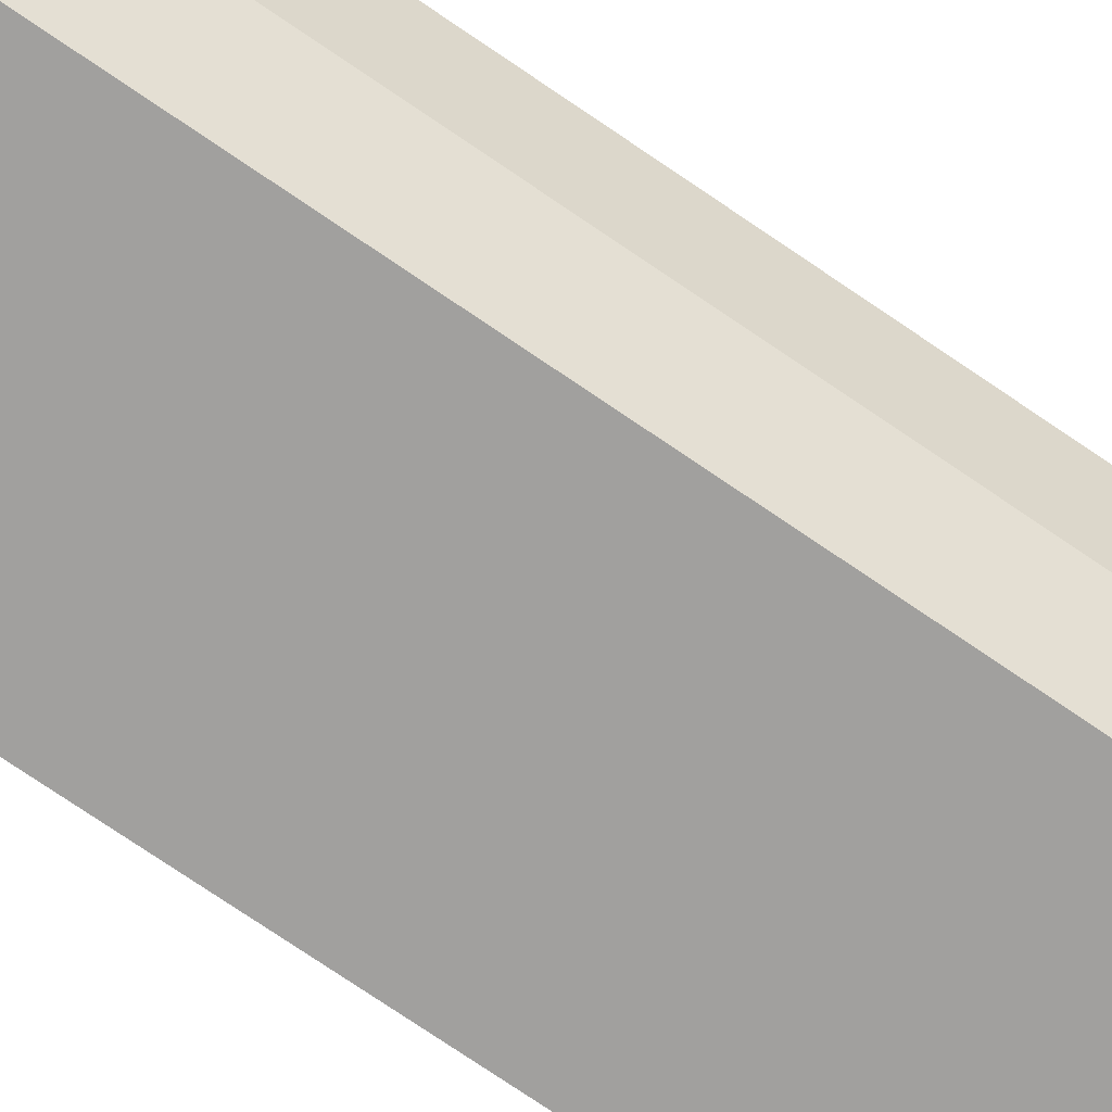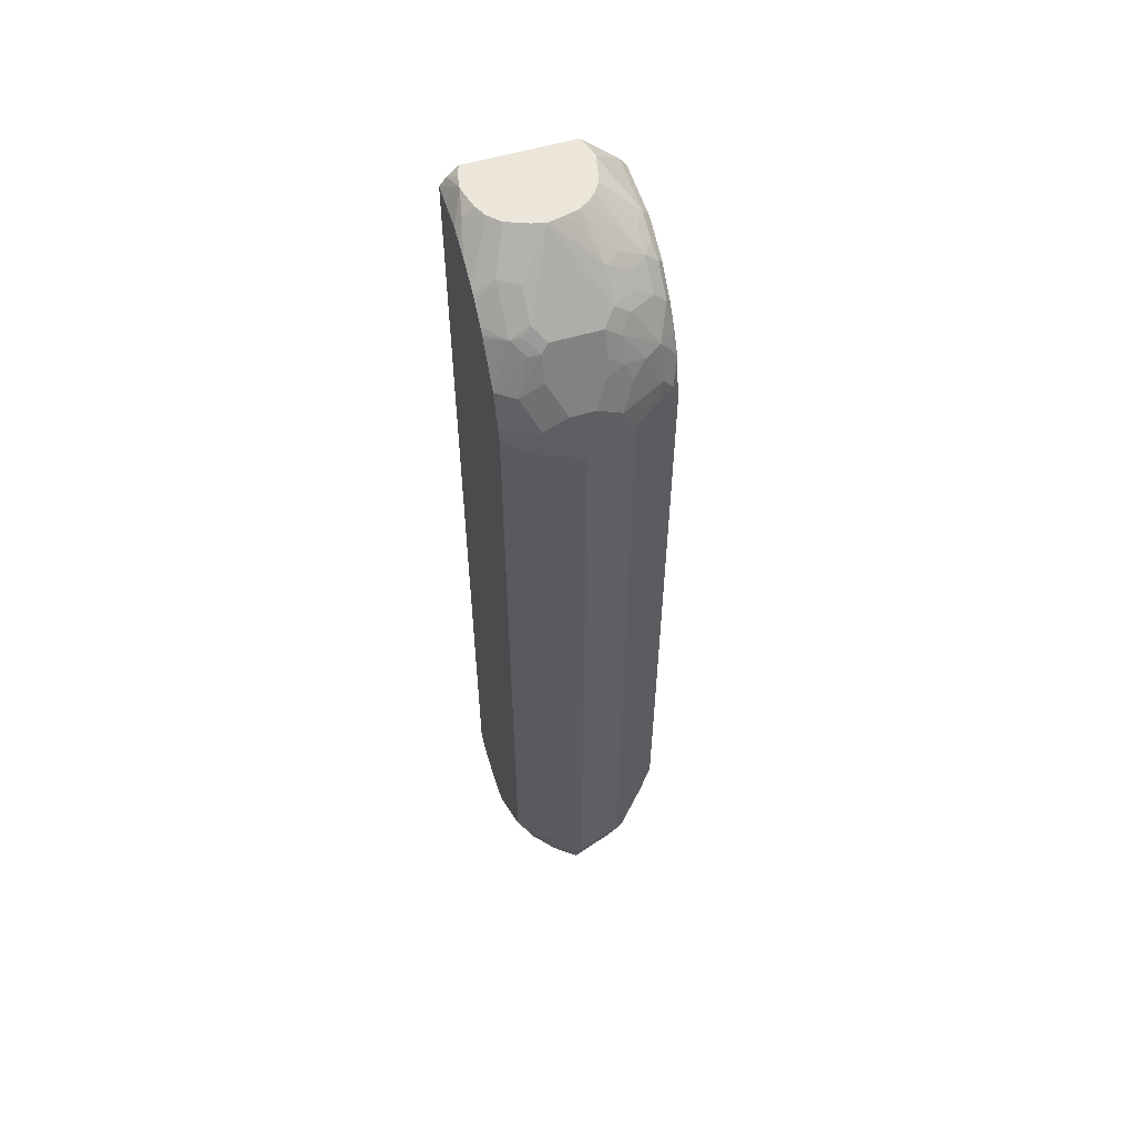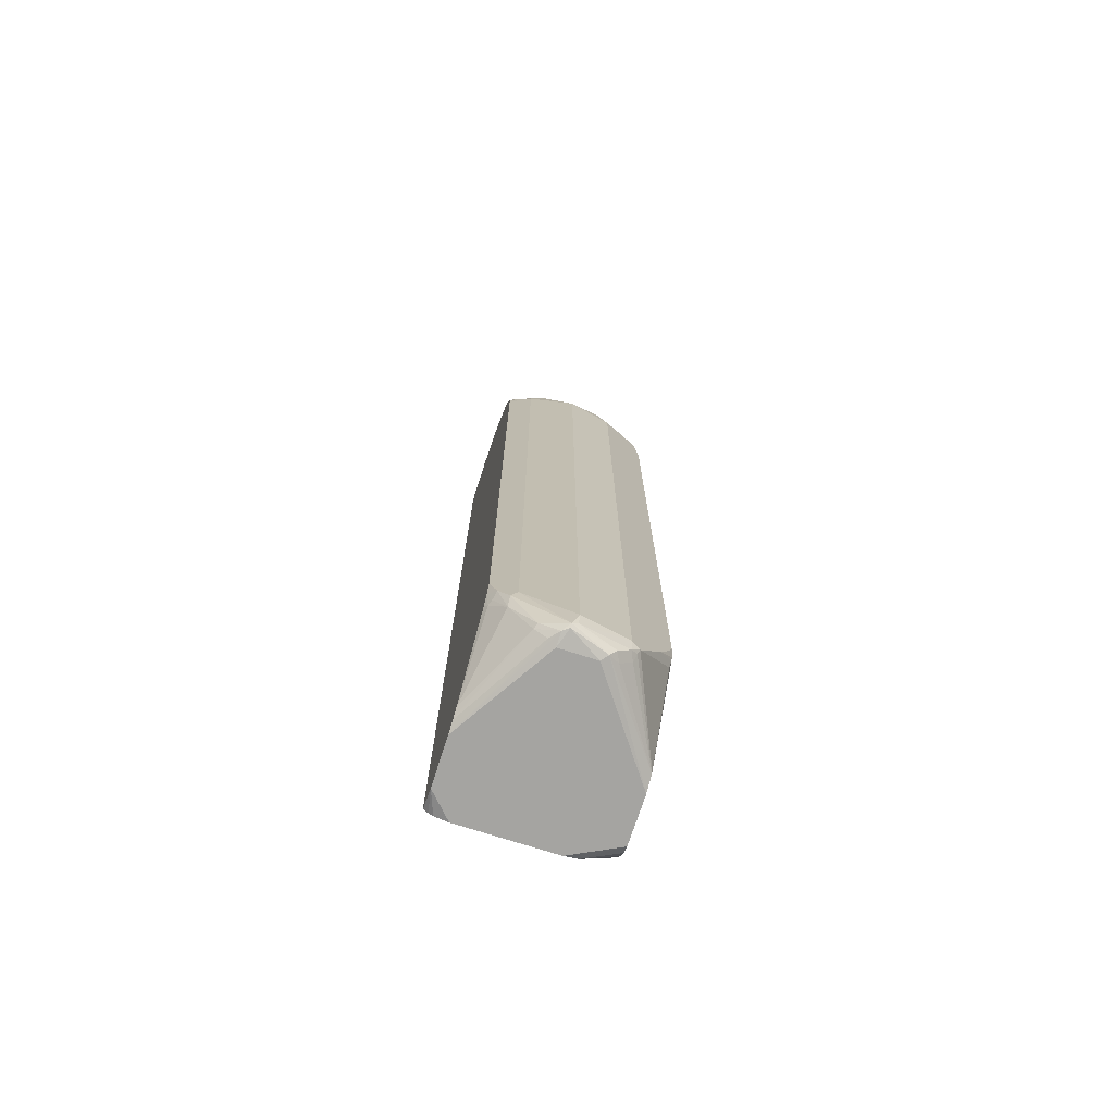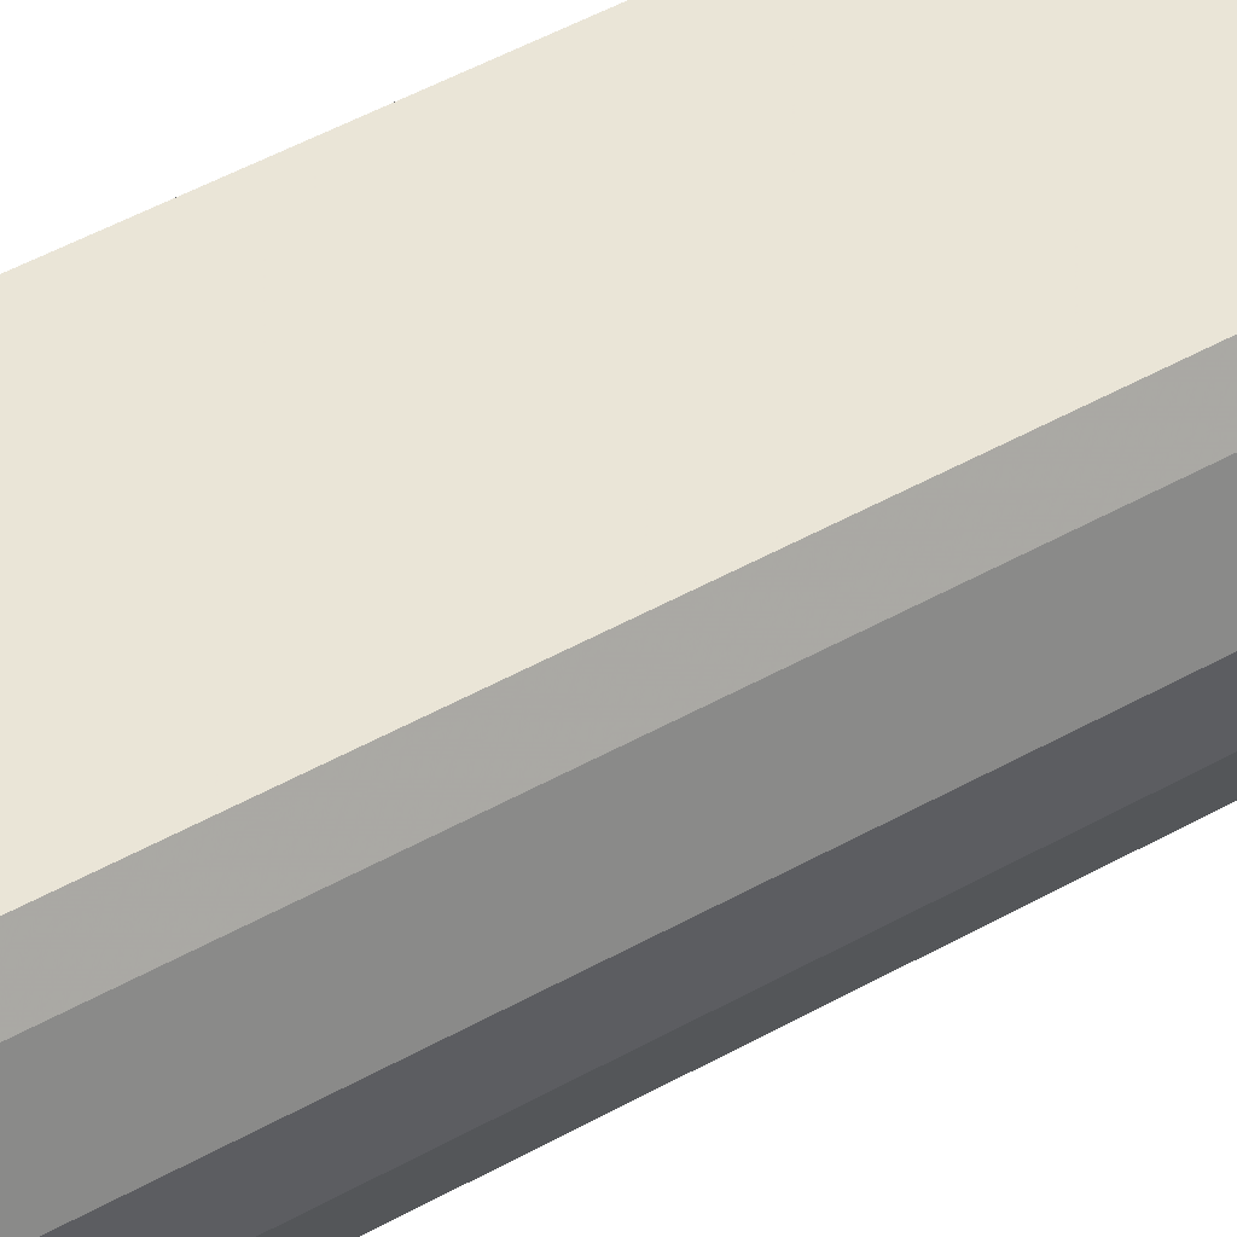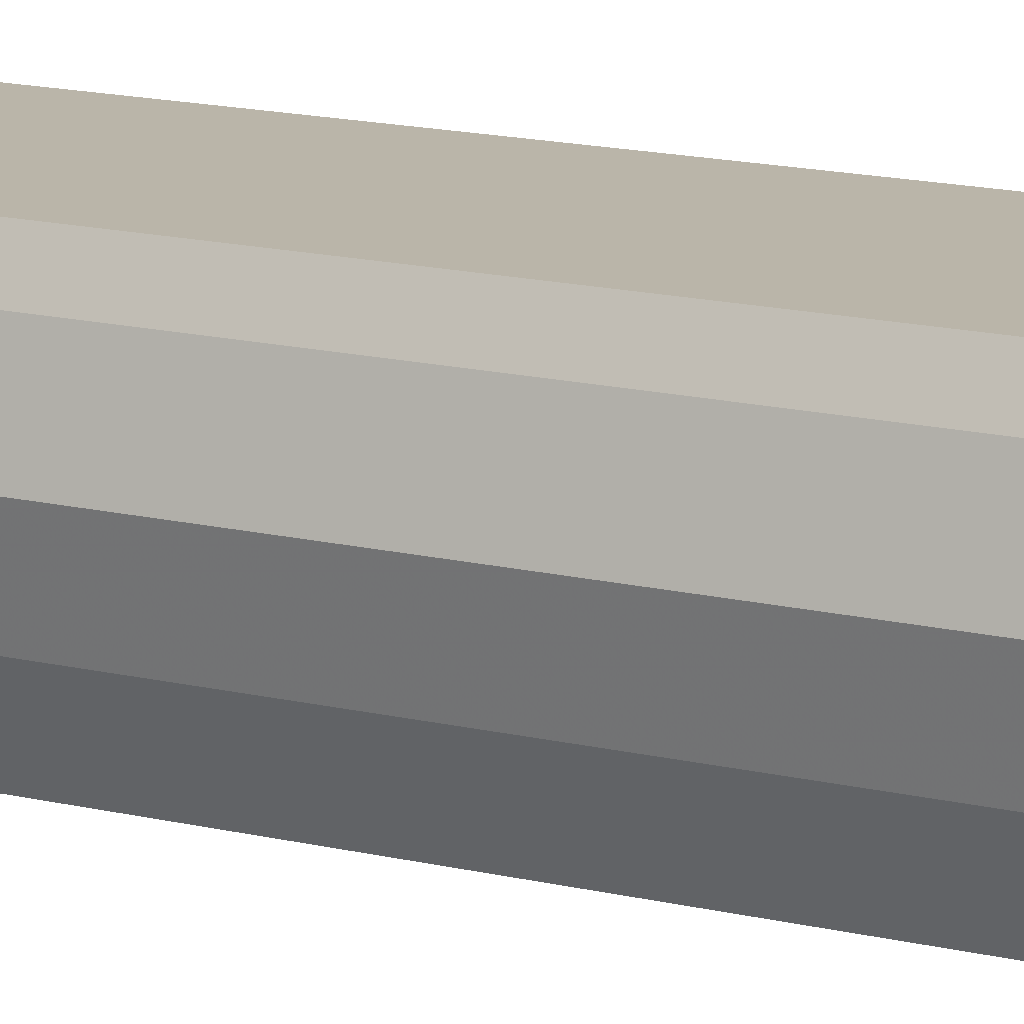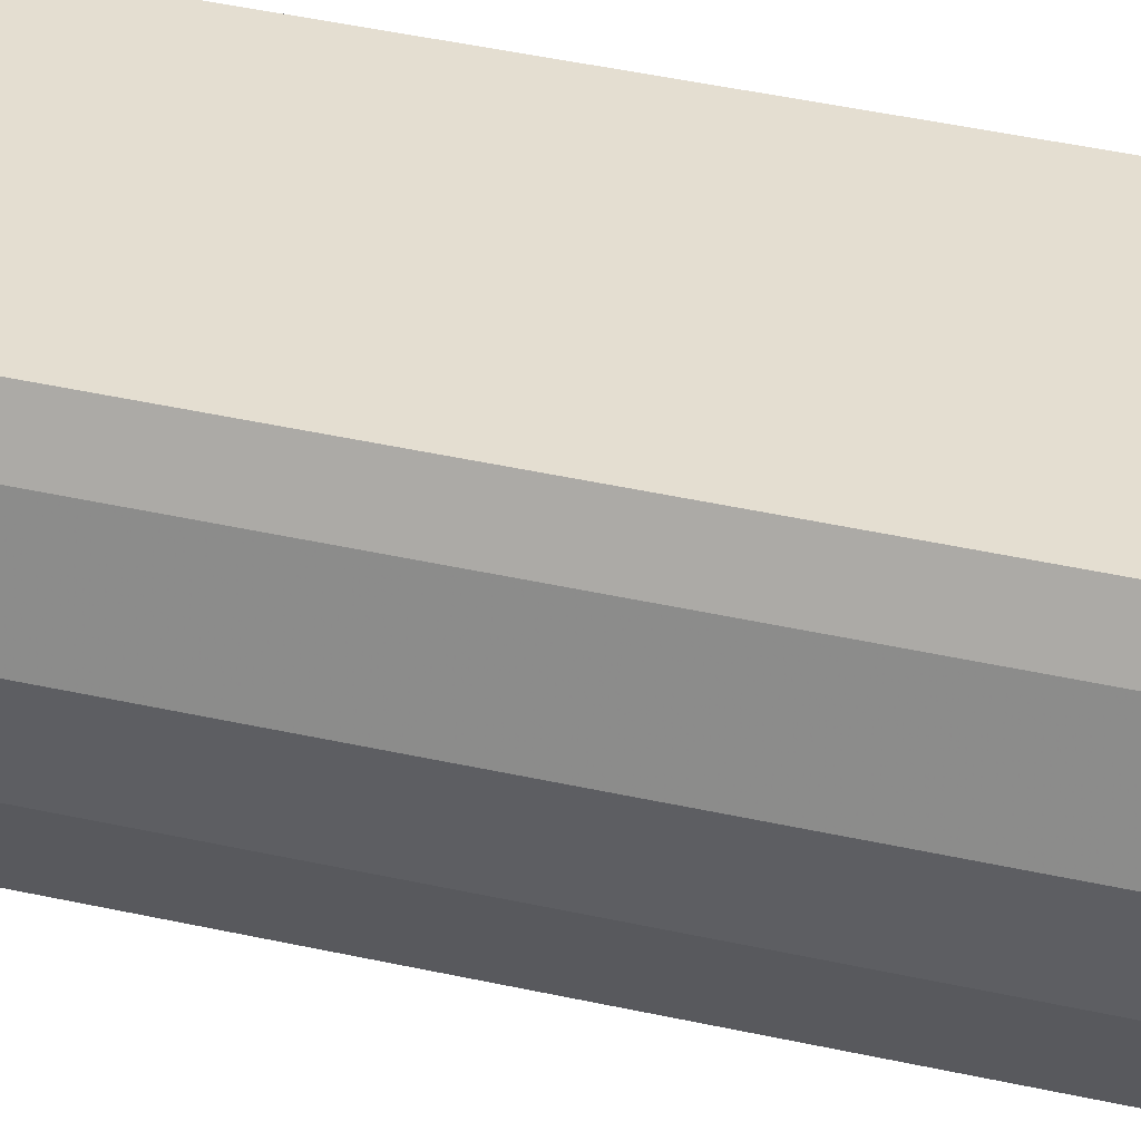
<metadata>
{"format":"obj","ext":"obj","renderer":"f3d","projection":"perspective","resolution":1024,"background":"white","views":[{"elev":-71.8,"azim":55.3,"up":"+Z"},{"elev":56.9,"azim":72.9,"up":"+Y"},{"elev":-73.3,"azim":72.1,"up":"+Y"},{"elev":44.0,"azim":55.9,"up":"+Z"},{"elev":13.6,"azim":120.0,"up":"+Z"},{"elev":36.5,"azim":106.9,"up":"+Z"}]}
</metadata>
<code>
v 0.1013 0.7648 0.001671
v 0.02395 0.7648 -0.09612
v -0.04117 0.7648 -0.041
v -0.04117 0.7648 -0.0893
v -0.04117 0.6906 -0.1624
v -0.04117 0.7067 -0.1509
v 0.06864 0.7067 -0.1509
v -0.001655 0.7648 -0.1013
v -0.01919 0.7648 -0.09737
v -0.02397 0.7648 -0.09612
v -0.03781 0.7648 -0.09097
v 0.04805 0.7479 -0.1098
v 0.04874 0.7648 -0.08991
v 0.07901 0.7648 -0.06509
v 0.0651 0.7648 -0.07901
v 0.07205 0.7512 -0.09264
v 0.1338 0.6896 -0.1338
v 0.08992 0.7648 -0.04875
v 0.1338 0.71 -0.09264
v 0.1509 0.7067 -0.06862
v 0.1098 0.7479 -0.04803
v 0.09614 0.7648 -0.02391
v 0.1921 0.6654 -0.06862
v 0.1509 0.686 -0.1098
v 0.175 0.6483 -0.1338
v 0.1715 0.6654 -0.1098
v 0.1956 0.6483 -0.09264
v 0.2092 0.6415 -0.06519
v 0.2127 0.6448 -0.04803
v 0.2127 0.6448 0.03432
v 0.2195 0.6312 0.04803
v 0.2333 0.6038 -0.04803
v 0.2401 0.59 0.04803
v 0.2401 0.5694 0.0892
v 0.2161 0.6277 0.0669
v 0.1955 0.6483 0.08748
v 0.199 0.6517 0.06861
v 0.1921 0.6654 0.05488
v 0.1509 0.7067 0.05488
v 0.1544 0.6896 0.08748
v 0.1636 0.6607 0.1214
v 0.143 0.6814 0.1214
v 0.1274 0.6941 0.1214
v 0.1338 0.6896 0.1214
v 0.07902 0.7648 0.06341
v 0.1338 0.71 0.08748
v 0.09098 0.7648 0.03784
v 0.08237 0.7648 0.05841
v 0.08124 0.7648 0.06063
v 0.09614 0.7648 0.02401
v -0.04117 0.7648 0.09095
v 0 0.7648 0.1012
v 0.0629 0.7648 0.08011
v 0.1235 0.6964 0.1214
v 0.08705 0.7152 0.1214
v 0.0412 0.7479 0.1098
v 0.06364 0.7246 0.1214
v 0.04887 0.7298 0.1214
v 0.0412 0.7318 0.1214
v -0.04117 0.7318 0.1214
v 0.003353 0.7648 0.1012
v 0.0412 0.7648 0.09095
v -0.04117 0.7479 0.1098
v -0.01996 0.7648 0.09747
v -0.04117 -0.9283 0.1214
v 0.2231 0.5763 0.1214
v 0.1796 0.642 0.1214
v 0.175 0.6483 0.1214
v 0.1668 0.6576 0.1214
v 0.2208 0.5801 0.1214
v 0.2419 0.5191 0.1214
v 0.2676 0.5145 0.06175
v 0.2475 0.494 0.1214
v 0.2676 0.4734 0.08233
v 0.248 0.4734 0.1214
v 0.248 -0.7616 0.1214
v 0.2676 -0.8232 0.08233
v 0.2882 -0.9057 1.97e-06
v 0.283 -0.9365 0.0103
v 0.283 -0.9288 1.97e-06
v 0.2624 -0.9288 -0.06176
v 0.2573 -0.9417 -0.05147
v 0.2779 -0.9417 0.0103
v 0.2702 -0.9417 0.02059
v 0.247 -0.9467 0.02059
v 0.08237 -0.9467 0.1214
v 0.2539 -0.94 0.03432
v 0.2539 -0.9194 0.05488
v 0.2624 -0.9159 0.05146
v 0.2624 -0.8336 0.09262
v 0.2521 -0.8542 0.09262
v 0.1173 -0.9293 0.1214
v 0.2333 -0.8164 0.1166
v 0.2419 -0.813 0.1132
v 0.2395 -0.7884 0.1214
v 0.2539 -0.8028 0.1098
v 0.2285 -0.807 0.1214
v 0.1022 -0.9392 0.1214
v 0.105 -0.9375 0.1214
v 0 -0.9467 0.1214
v 0.08236 -0.9467 -0.1624
v 0.247 -0.9467 -0.04117
v 0.1083 -0.9338 -0.1624
v 0.247 -0.9332 -0.06862
v 0.2624 -0.9082 -0.08234
v 0.2676 -0.8851 -0.08234
v 0.2607 -0.8919 -0.09607
v 0.2676 0.4734 -0.08234
v 0.2275 0.454 -0.1624
v 0.2275 -0.7431 -0.1624
v 0.2401 -0.8097 -0.1372
v 0.2333 -0.7753 -0.1509
v 0.2232 -0.7659 -0.1624
v 0.2207 -0.7723 -0.1624
v 0.1099 -0.9323 -0.1624
v 0.2161 -0.7924 -0.1595
v 0.2573 -0.9005 -0.09264
v 0.247 -0.9125 -0.0892
v -0.04117 -0.9003 -0.1624
v 7.53e-06 -0.9467 -0.1624
v -0.01372 -0.94 -0.1624
v -0.0253 -0.9268 -0.1624
v -0.04117 -0.9417 -0.1055
v -0.04117 -0.9467 -0.08234
v -0.04117 -0.9467 -0.041
v -0.04117 -0.9467 0.08233
v -0.04117 -0.9417 0.1055
v -0.04117 -0.9365 0.1132
v 0.1257 0.6609 -0.1624
v 0.1915 0.5825 -0.1624
v 0.2121 0.5414 -0.1624
v 0.2333 0.5009 -0.1509
v 0.2127 0.5625 -0.1509
v 0.2161 0.5865 -0.1338
v 0.175 0.6277 -0.1544
v 0.2161 0.6277 -0.07205
v 0.2367 0.5865 -0.07205
v 0.2298 0.5796 -0.1063
v 0.247 0.5557 -0.08234
v 0.247 0.5763 -0.04117
v 0.2676 0.5145 -0.06176
v 0.2676 0.5351 -0.02058
v 0.2676 0.5351 0.02059
v 0.2882 0.4528 1.97e-06
v 0.247 0.494 -0.1235
v 0.2367 0.5248 -0.1338
v 0.1338 0.669 -0.1544
v 0.1669 0.6197 -0.1624
v 0.0846 0.6815 -0.1624
v 0.07045 0.6879 -0.1624
v 0.05954 0.6906 -0.1624
v 0.1098 0.686 -0.1509
v 0.09264 0.71 -0.1338
f 103 115 117
f 118 103 117
f 17 25 147
f 118 105 104
f 118 104 103
f 103 101 115
f 111 107 116
f 107 105 117
f 107 117 115
f 107 115 116
f 111 116 114
f 113 114 110
f 114 116 115
f 101 119 115
f 114 115 110
f 118 117 105
f 120 119 101
f 127 126 100
f 122 119 121
f 100 98 65
f 113 111 114
f 128 127 100
f 128 100 65
f 128 65 127
f 127 65 126
f 100 126 101
f 101 126 125
f 120 101 125
f 124 120 125
f 124 125 123
f 124 123 120
f 121 120 123
f 122 121 123
f 122 123 119
f 121 119 120
f 112 111 113
f 95 97 93
f 112 110 111
f 88 98 87
f 99 98 88
f 99 88 92
f 99 92 98
f 92 97 98
f 92 93 97
f 95 76 97
f 95 96 76
f 90 79 77
f 90 77 76
f 90 76 96
f 91 90 96
f 94 91 96
f 94 96 95
f 98 76 65
f 86 87 98
f 112 113 110
f 86 98 100
f 85 100 101
f 111 110 107
f 107 110 109
f 107 109 108
f 107 108 106
f 107 106 105
f 105 106 80
f 105 80 81
f 105 81 104
f 104 81 82
f 104 82 103
f 103 82 101
f 102 101 82
f 102 82 83
f 102 83 85
f 102 85 101
f 86 100 85
f 97 76 98
f 149 147 129
f 126 65 125
f 135 147 25
f 106 78 80
f 106 108 78
f 142 143 144
f 142 144 141
f 138 134 136
f 139 141 146
f 138 139 146
f 138 146 134
f 134 146 132
f 132 108 109
f 145 108 132
f 145 132 146
f 145 146 141
f 145 141 108
f 135 129 147
f 108 141 144
f 148 129 135
f 148 135 130
f 94 95 93
f 13 153 7
f 13 16 153
f 17 153 16
f 17 7 153
f 152 7 17
f 152 17 147
f 152 147 7
f 151 129 5
f 151 5 7
f 150 151 7
f 150 129 151
f 149 129 150
f 149 150 7
f 149 7 147
f 148 130 129
f 108 144 78
f 74 78 144
f 72 74 144
f 133 131 130
f 133 130 134
f 133 134 132
f 133 132 131
f 131 132 109
f 131 109 130
f 130 109 129
f 129 109 5
f 110 115 109
f 115 5 109
f 119 5 115
f 123 125 119
f 119 125 5
f 3 5 125
f 3 125 65
f 134 130 135
f 134 135 25
f 27 134 25
f 27 136 134
f 72 144 143
f 72 143 34
f 33 34 143
f 140 137 32
f 140 32 33
f 140 33 143
f 140 143 142
f 76 66 65
f 140 142 141
f 140 139 137
f 137 139 138
f 137 138 136
f 137 136 32
f 32 136 29
f 29 136 28
f 27 28 136
f 140 141 139
f 94 93 91
f 62 56 53
f 91 92 88
f 37 36 31
f 31 36 35
f 31 35 34
f 31 34 33
f 31 33 32
f 31 32 29
f 31 29 30
f 29 1 30
f 23 1 29
f 23 29 28
f 23 28 27
f 23 27 25
f 26 24 23
f 26 23 25
f 26 25 24
f 37 38 36
f 24 25 17
f 37 31 38
f 38 30 1
f 49 46 48
f 48 46 47
f 47 46 39
f 46 40 39
f 42 40 46
f 44 42 46
f 44 46 45
f 44 45 43
f 44 43 42
f 42 43 41
f 42 41 40
f 40 41 36
f 40 36 39
f 38 39 36
f 38 1 39
f 31 30 38
f 49 45 46
f 24 17 20
f 23 20 1
f 8 2 7
f 8 9 2
f 9 4 2
f 10 4 9
f 11 6 4
f 11 4 10
f 11 10 6
f 6 10 9
f 6 8 7
f 6 7 5
f 6 5 4
f 4 5 3
f 4 3 2
f 2 3 1
f 91 93 92
f 12 7 2
f 24 20 23
f 12 13 7
f 13 2 14
f 14 2 1
f 18 14 1
f 22 21 18
f 22 18 1
f 22 1 20
f 22 20 21
f 21 20 18
f 19 18 20
f 19 20 17
f 19 17 18
f 17 14 18
f 15 14 17
f 15 17 16
f 15 16 13
f 15 13 14
f 12 2 13
f 49 48 45
f 6 9 8
f 47 50 45
f 71 66 75
f 73 71 75
f 73 75 74
f 73 74 72
f 73 72 71
f 71 72 34
f 71 34 66
f 35 66 34
f 35 36 66
f 70 67 66
f 70 66 36
f 70 36 67
f 68 67 36
f 69 68 36
f 69 36 41
f 75 66 76
f 69 41 68
f 75 76 74
f 77 78 74
f 91 88 89
f 48 47 45
f 91 89 90
f 90 89 79
f 84 89 88
f 84 88 87
f 84 87 86
f 84 86 85
f 84 85 83
f 84 83 79
f 79 83 82
f 79 82 81
f 79 81 80
f 79 80 78
f 79 78 77
f 77 74 76
f 68 41 67
f 84 79 89
f 41 65 66
f 57 56 58
f 57 58 55
f 57 55 56
f 55 53 56
f 54 53 55
f 54 55 43
f 54 43 53
f 43 45 53
f 53 45 52
f 52 45 51
f 51 45 3
f 50 39 1
f 50 1 45
f 47 39 50
f 67 41 66
f 59 58 56
f 59 60 58
f 45 1 3
f 61 52 59
f 59 52 60
f 43 58 41
f 60 65 41
f 60 63 65
f 63 3 65
f 51 3 63
f 64 52 51
f 58 60 41
f 55 58 43
f 64 63 52
f 52 63 60
f 62 53 52
f 61 59 56
f 61 56 62
f 64 51 63
f 61 62 52

</code>
